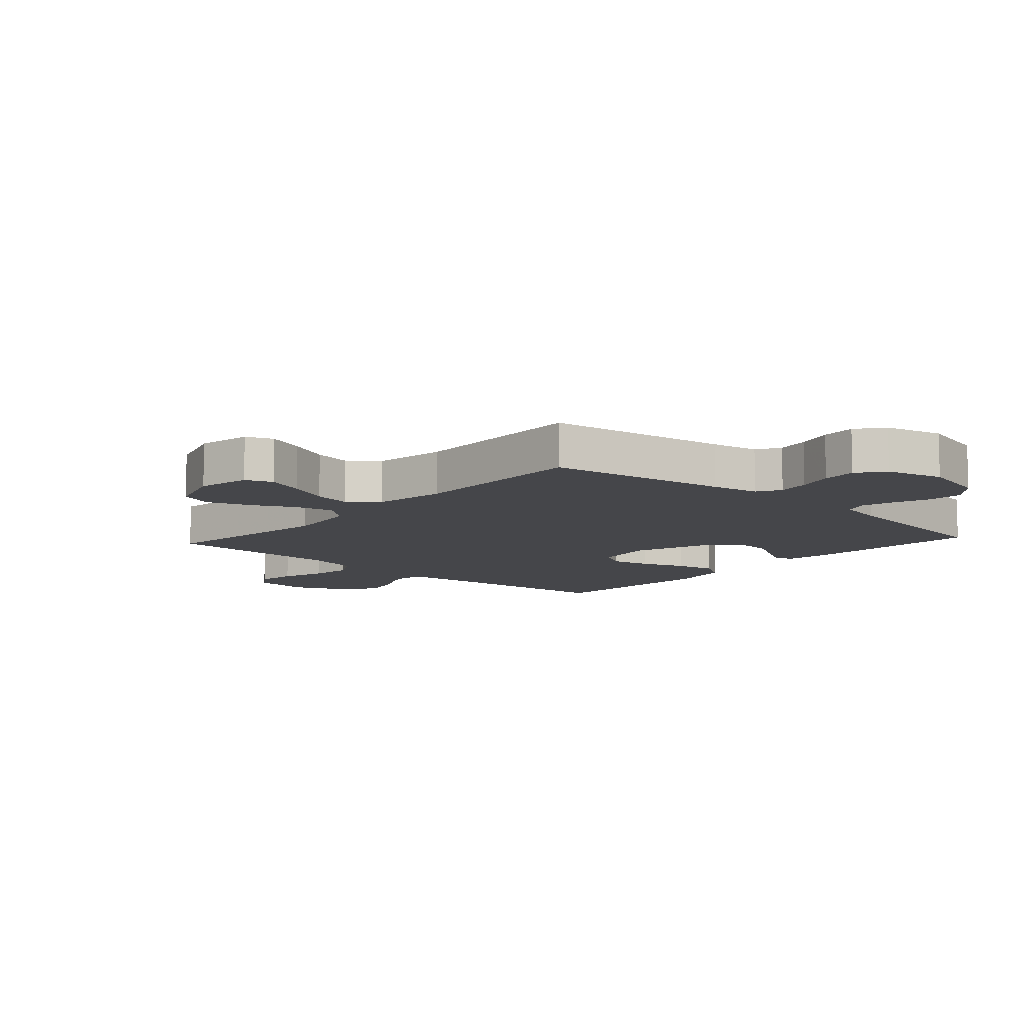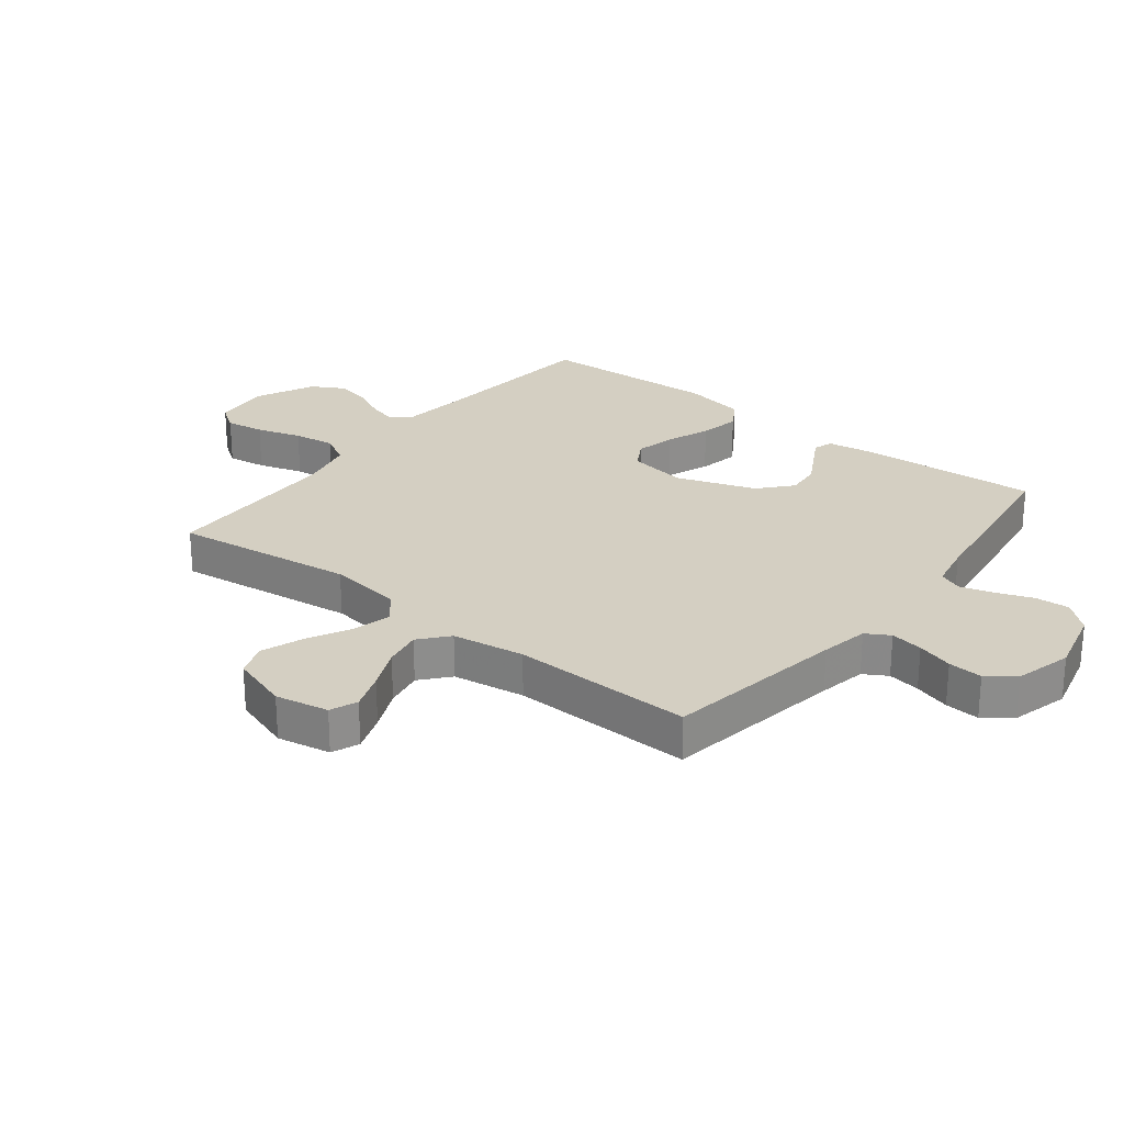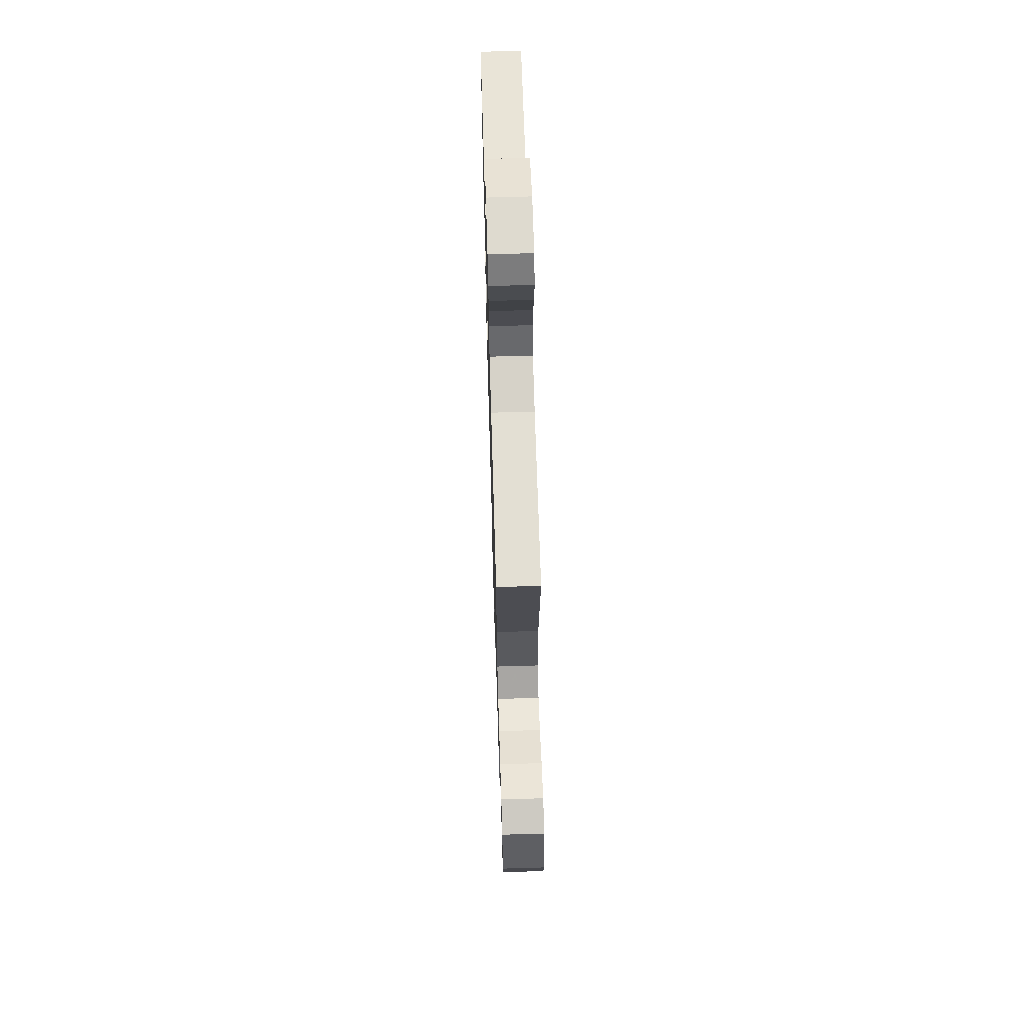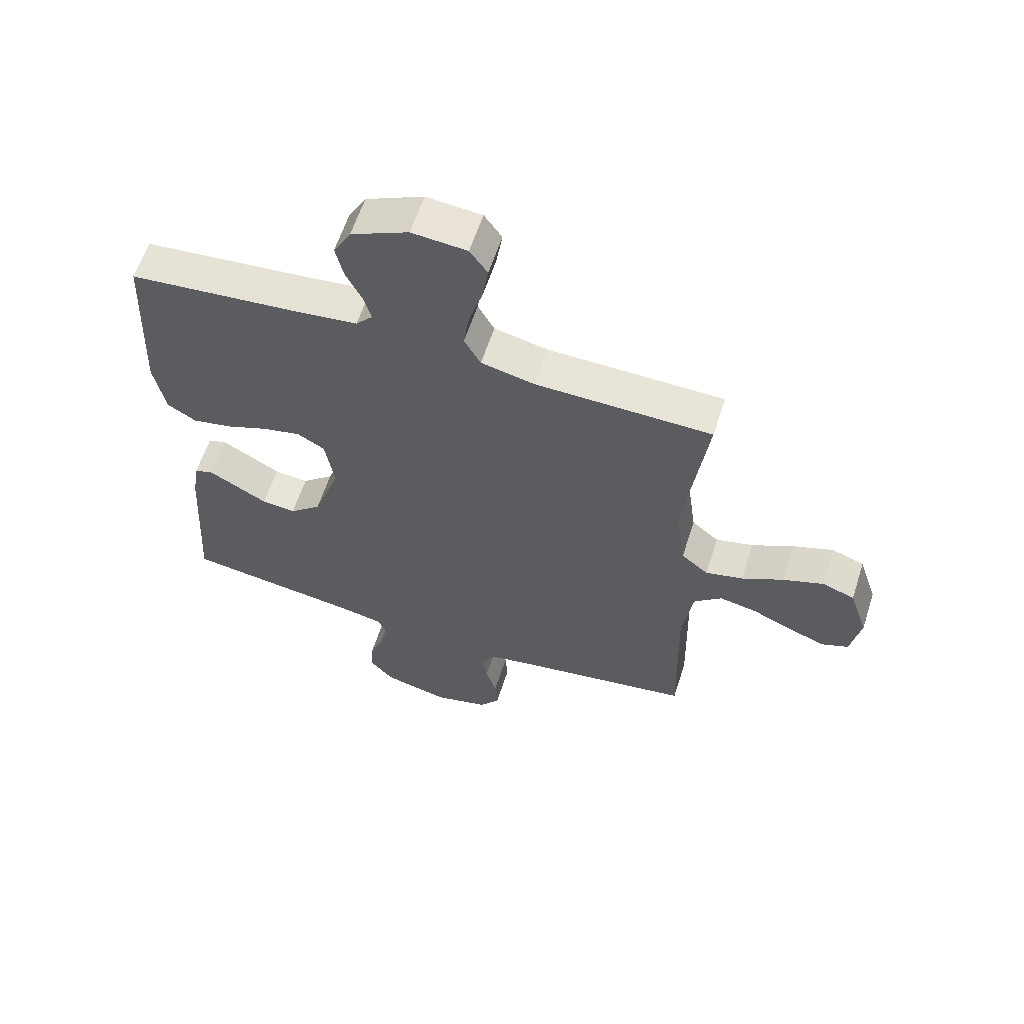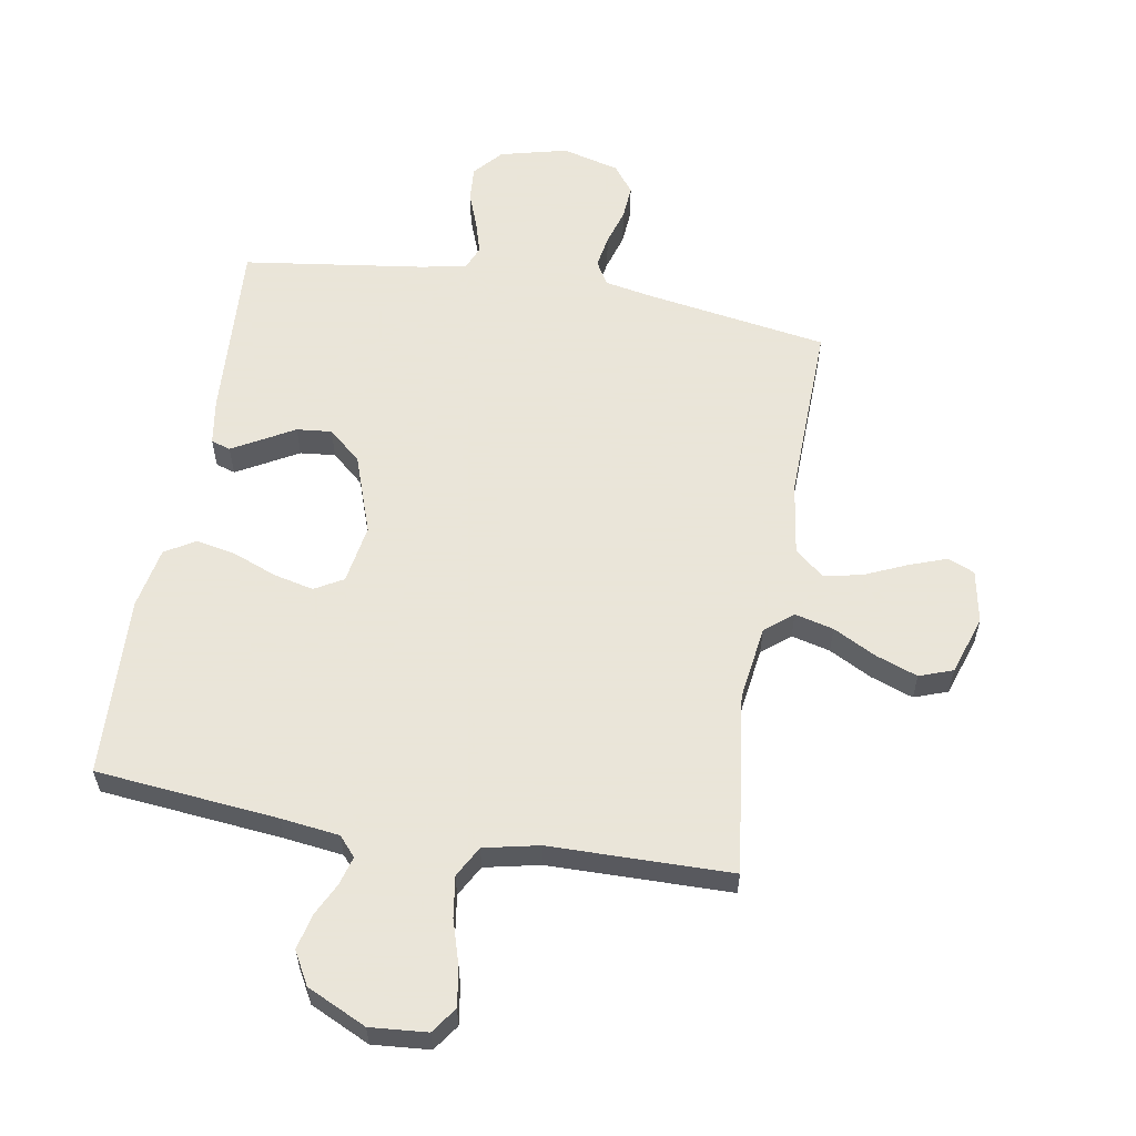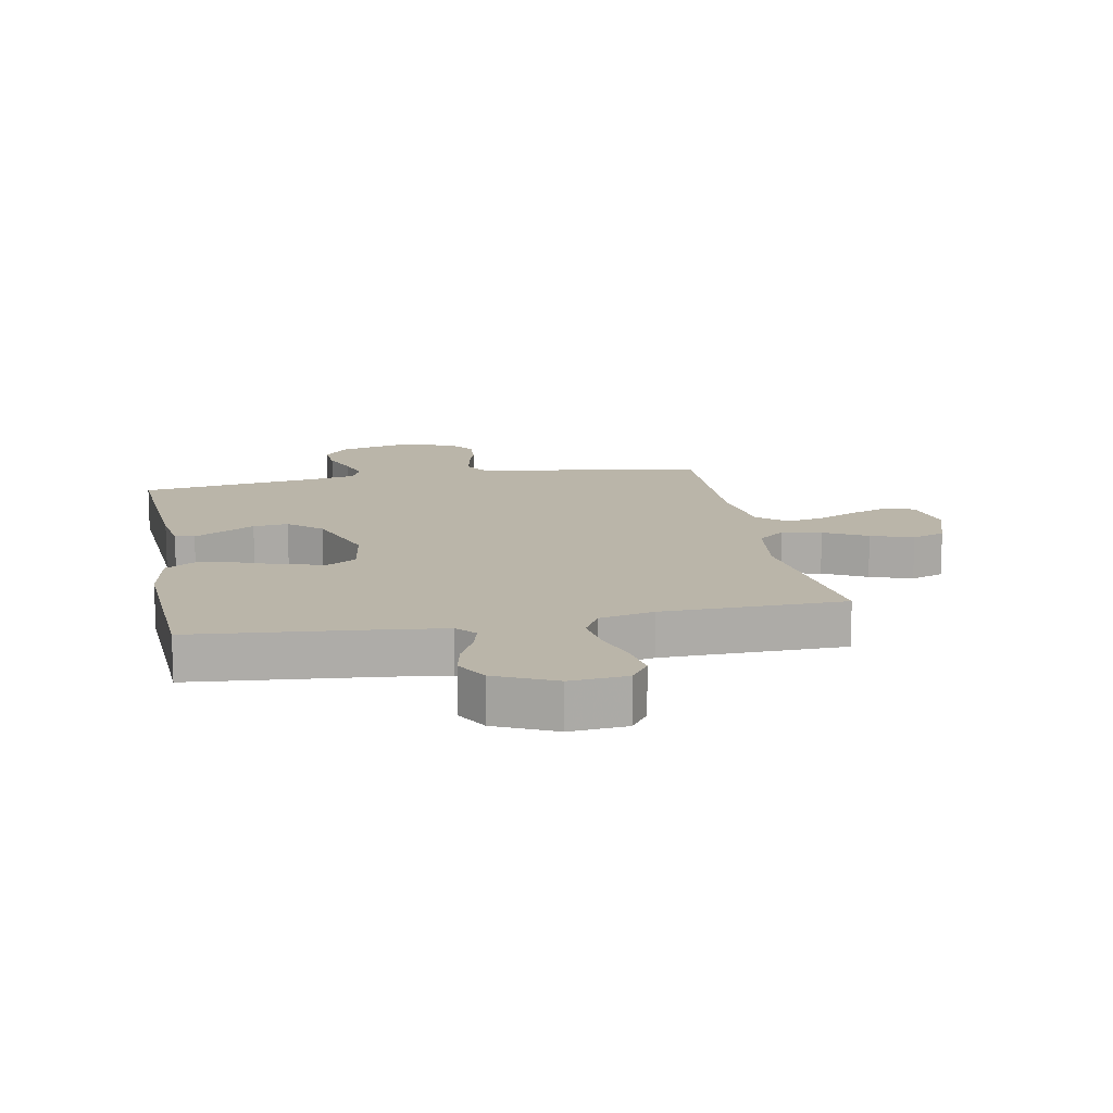
<metadata>
{"format":"obj","ext":"obj","renderer":"f3d","projection":"perspective","resolution":1024,"background":"white","views":[{"elev":-9.9,"azim":137.9,"up":"+Y"},{"elev":25.8,"azim":128.2,"up":"+Y"},{"elev":66.2,"azim":88.3,"up":"+Z"},{"elev":60.8,"azim":17.9,"up":"+Z"},{"elev":58.6,"azim":9.9,"up":"+Y"},{"elev":13.5,"azim":-10.9,"up":"+Y"}]}
</metadata>
<code>
v -0.5 0.07 0.5
v -0.2 0.07 0.529
v -0.103 0.07 0.541
v -0.075 0.07 0.573
v -0.088 0.07 0.62
v -0.115 0.07 0.675
v -0.128 0.07 0.733
v -0.098 0.07 0.787
v 0 0.07 0.833
v 0.094 0.07 0.825
v 0.124 0.07 0.782
v 0.114 0.07 0.718
v 0.091 0.07 0.644
v 0.081 0.07 0.576
v 0.109 0.07 0.525
v 0.2 0.07 0.505
v 0.5 0.07 0.5
v 0.461 0.07 0.2
v 0.478 0.07 0.077
v 0.524 0.07 0.039
v 0.588 0.07 0.055
v 0.659 0.07 0.092
v 0.728 0.07 0.117
v 0.783 0.07 0.097
v 0.815 0.07 0
v 0.798 0.07 -0.088
v 0.753 0.07 -0.106
v 0.69 0.07 -0.083
v 0.621 0.07 -0.052
v 0.558 0.07 -0.04
v 0.511 0.07 -0.08
v 0.493 0.07 -0.2
v 0.5 0.07 -0.5
v 0.2 0.07 -0.548
v 0.121 0.07 -0.563
v 0.098 0.07 -0.602
v 0.107 0.07 -0.656
v 0.125 0.07 -0.716
v 0.129 0.07 -0.773
v 0.095 0.07 -0.818
v 0 0.07 -0.843
v -0.111 0.07 -0.815
v -0.152 0.07 -0.768
v -0.148 0.07 -0.71
v -0.125 0.07 -0.65
v -0.109 0.07 -0.596
v -0.125 0.07 -0.557
v -0.2 0.07 -0.542
v -0.5 0.07 -0.5
v -0.481 0.07 -0.2
v -0.469 0.07 -0.125
v -0.437 0.07 -0.115
v -0.391 0.07 -0.141
v -0.336 0.07 -0.172
v -0.278 0.07 -0.178
v -0.224 0.07 -0.131
v -0.178 0.07 0
v -0.194 0.07 0.098
v -0.241 0.07 0.125
v -0.307 0.07 0.11
v -0.379 0.07 0.082
v -0.446 0.07 0.069
v -0.495 0.07 0.099
v -0.514 0.07 0.2
v -0.5 0 0.5
v -0.2 0 0.529
v -0.103 0 0.541
v -0.075 0 0.573
v -0.088 0 0.62
v -0.115 0 0.675
v -0.128 0 0.733
v -0.098 0 0.787
v 0 0 0.833
v 0.094 0 0.825
v 0.124 0 0.782
v 0.114 0 0.718
v 0.091 0 0.644
v 0.081 0 0.576
v 0.109 0 0.525
v 0.2 0 0.505
v 0.5 0 0.5
v 0.461 0 0.2
v 0.478 0 0.077
v 0.524 0 0.039
v 0.588 0 0.055
v 0.659 0 0.092
v 0.728 0 0.117
v 0.783 0 0.097
v 0.815 0 0
v 0.798 0 -0.088
v 0.753 0 -0.106
v 0.69 0 -0.083
v 0.621 0 -0.052
v 0.558 0 -0.04
v 0.511 0 -0.08
v 0.493 0 -0.2
v 0.5 0 -0.5
v 0.2 0 -0.548
v 0.121 0 -0.563
v 0.098 0 -0.602
v 0.107 0 -0.656
v 0.125 0 -0.716
v 0.129 0 -0.773
v 0.095 0 -0.818
v 0 0 -0.843
v -0.111 0 -0.815
v -0.152 0 -0.768
v -0.148 0 -0.71
v -0.125 0 -0.65
v -0.109 0 -0.596
v -0.125 0 -0.557
v -0.2 0 -0.542
v -0.5 0 -0.5
v -0.481 0 -0.2
v -0.469 0 -0.125
v -0.437 0 -0.115
v -0.391 0 -0.141
v -0.336 0 -0.172
v -0.278 0 -0.178
v -0.224 0 -0.131
v -0.178 0 0
v -0.194 0 0.098
v -0.241 0 0.125
v -0.307 0 0.11
v -0.379 0 0.082
v -0.446 0 0.069
v -0.495 0 0.099
v -0.514 0 0.2
f 64 1 2
f 63 64 2
f 62 63 2
f 61 62 2
f 60 61 2
f 59 60 2 3
f 58 59 3 4
f 57 58 4
f 51 52 53
f 50 51 53
f 49 50 53
f 48 49 53
f 47 48 53 54
f 43 44 45
f 42 43 45
f 41 42 45
f 40 41 45
f 39 40 45
f 38 39 45
f 37 38 45
f 36 37 45 46
f 35 36 46 47
f 32 33 34
f 34 35 47
f 32 34 47
f 31 32 47
f 27 28 29
f 26 27 29
f 25 26 29
f 24 25 29
f 23 24 29
f 22 23 29
f 21 22 29
f 20 21 29 30
f 30 31 47
f 20 30 47
f 19 20 47
f 16 17 18
f 18 19 47
f 16 18 47
f 15 16 47
f 11 12 13
f 10 11 13
f 9 10 13
f 8 9 13
f 7 8 13
f 6 7 13
f 5 6 13
f 4 5 13 14
f 14 15 47
f 4 14 47
f 57 4 47
f 47 54 55
f 47 55 56
f 47 56 57
f 66 65 128
f 66 128 127
f 66 127 126
f 66 126 125
f 66 125 124
f 67 66 124 123
f 68 67 123 122
f 68 122 121
f 117 116 115
f 117 115 114
f 117 114 113
f 117 113 112
f 118 117 112 111
f 109 108 107
f 109 107 106
f 109 106 105
f 109 105 104
f 109 104 103
f 109 103 102
f 109 102 101
f 110 109 101 100
f 111 110 100 99
f 98 97 96
f 111 99 98
f 111 98 96
f 111 96 95
f 93 92 91
f 93 91 90
f 93 90 89
f 93 89 88
f 93 88 87
f 93 87 86
f 93 86 85
f 94 93 85 84
f 111 95 94
f 111 94 84
f 111 84 83
f 82 81 80
f 111 83 82
f 111 82 80
f 111 80 79
f 77 76 75
f 77 75 74
f 77 74 73
f 77 73 72
f 77 72 71
f 77 71 70
f 77 70 69
f 78 77 69 68
f 111 79 78
f 111 78 68
f 111 68 121
f 119 118 111
f 120 119 111
f 121 120 111
f 1 65 66 2
f 2 66 67 3
f 3 67 68 4
f 4 68 69 5
f 5 69 70 6
f 6 70 71 7
f 7 71 72 8
f 8 72 73 9
f 9 73 74 10
f 10 74 75 11
f 11 75 76 12
f 12 76 77 13
f 13 77 78 14
f 14 78 79 15
f 15 79 80 16
f 16 80 81 17
f 17 81 82 18
f 18 82 83 19
f 19 83 84 20
f 20 84 85 21
f 21 85 86 22
f 22 86 87 23
f 23 87 88 24
f 24 88 89 25
f 25 89 90 26
f 26 90 91 27
f 27 91 92 28
f 28 92 93 29
f 29 93 94 30
f 30 94 95 31
f 31 95 96 32
f 32 96 97 33
f 33 97 98 34
f 34 98 99 35
f 35 99 100 36
f 36 100 101 37
f 37 101 102 38
f 38 102 103 39
f 39 103 104 40
f 40 104 105 41
f 41 105 106 42
f 42 106 107 43
f 43 107 108 44
f 44 108 109 45
f 45 109 110 46
f 46 110 111 47
f 47 111 112 48
f 48 112 113 49
f 49 113 114 50
f 50 114 115 51
f 51 115 116 52
f 52 116 117 53
f 53 117 118 54
f 54 118 119 55
f 55 119 120 56
f 56 120 121 57
f 57 121 122 58
f 58 122 123 59
f 59 123 124 60
f 60 124 125 61
f 61 125 126 62
f 62 126 127 63
f 63 127 128 64
f 64 128 65 1

</code>
